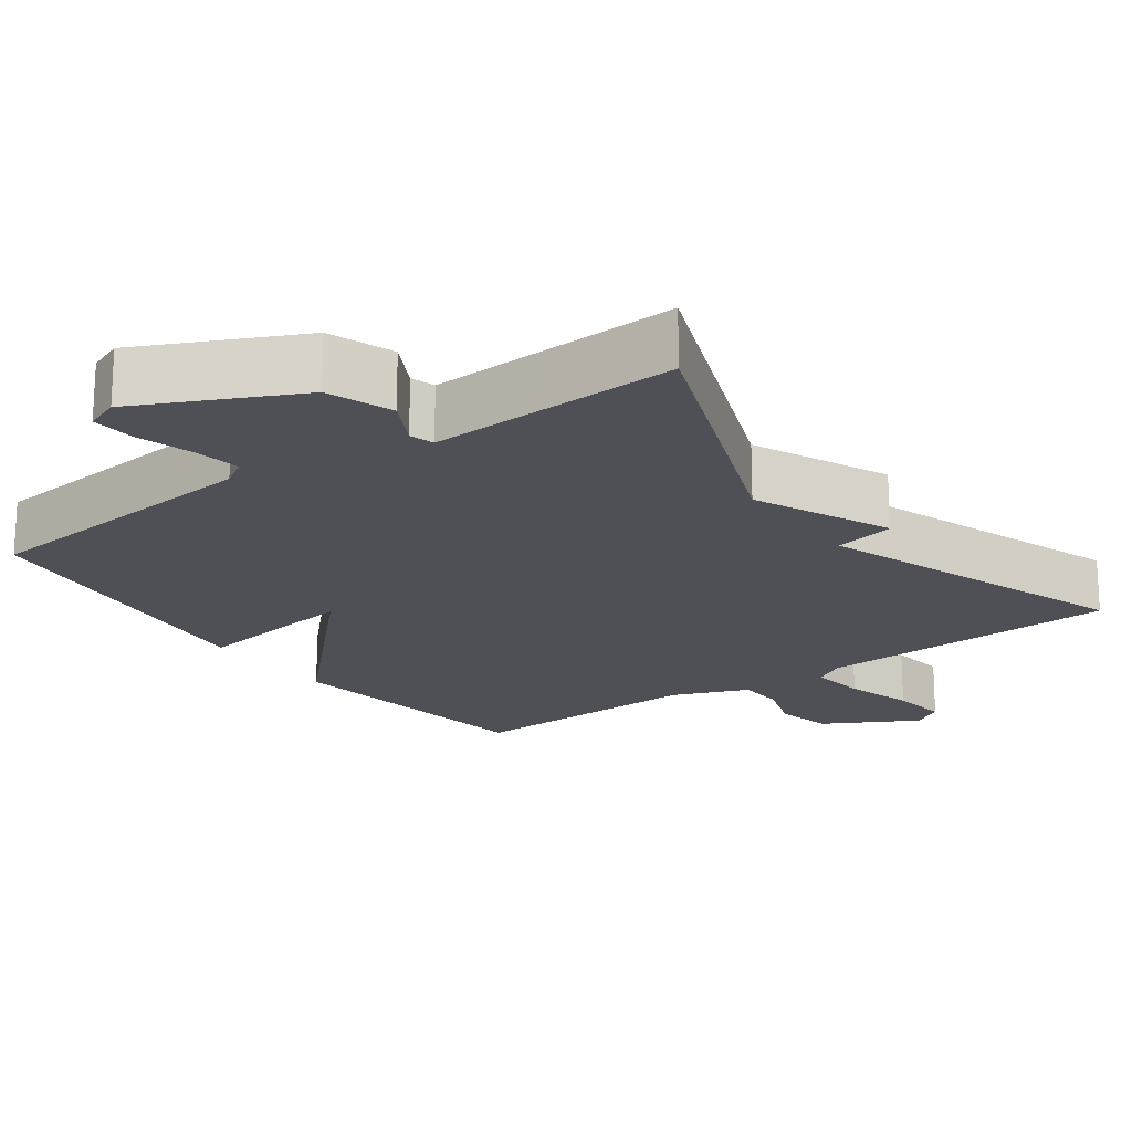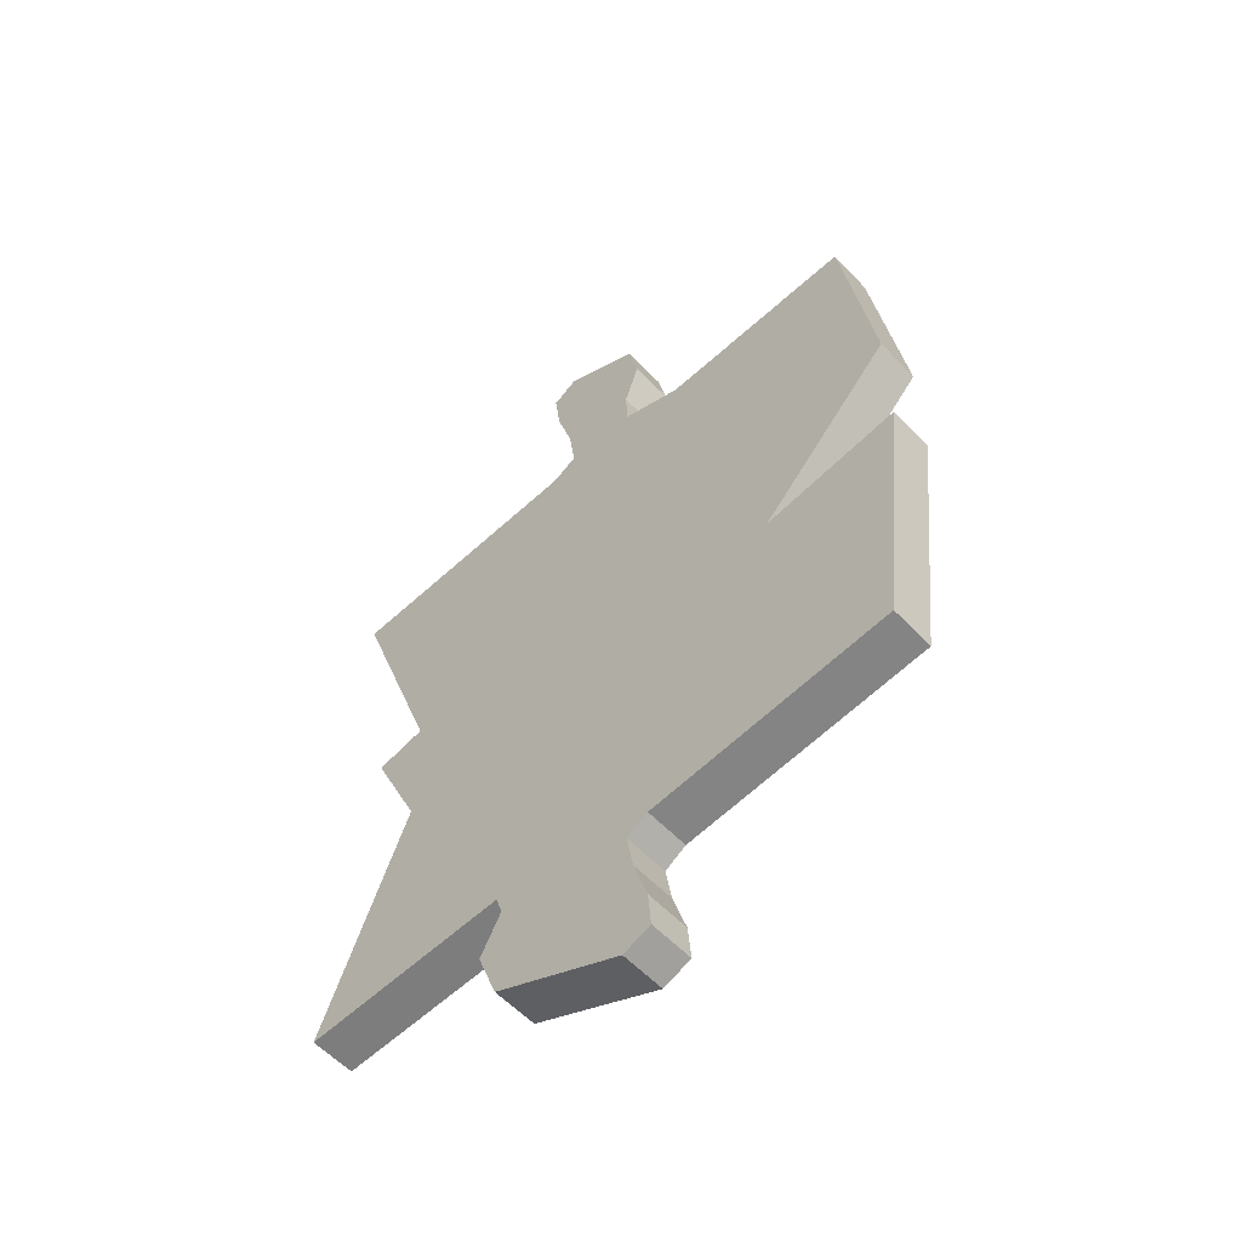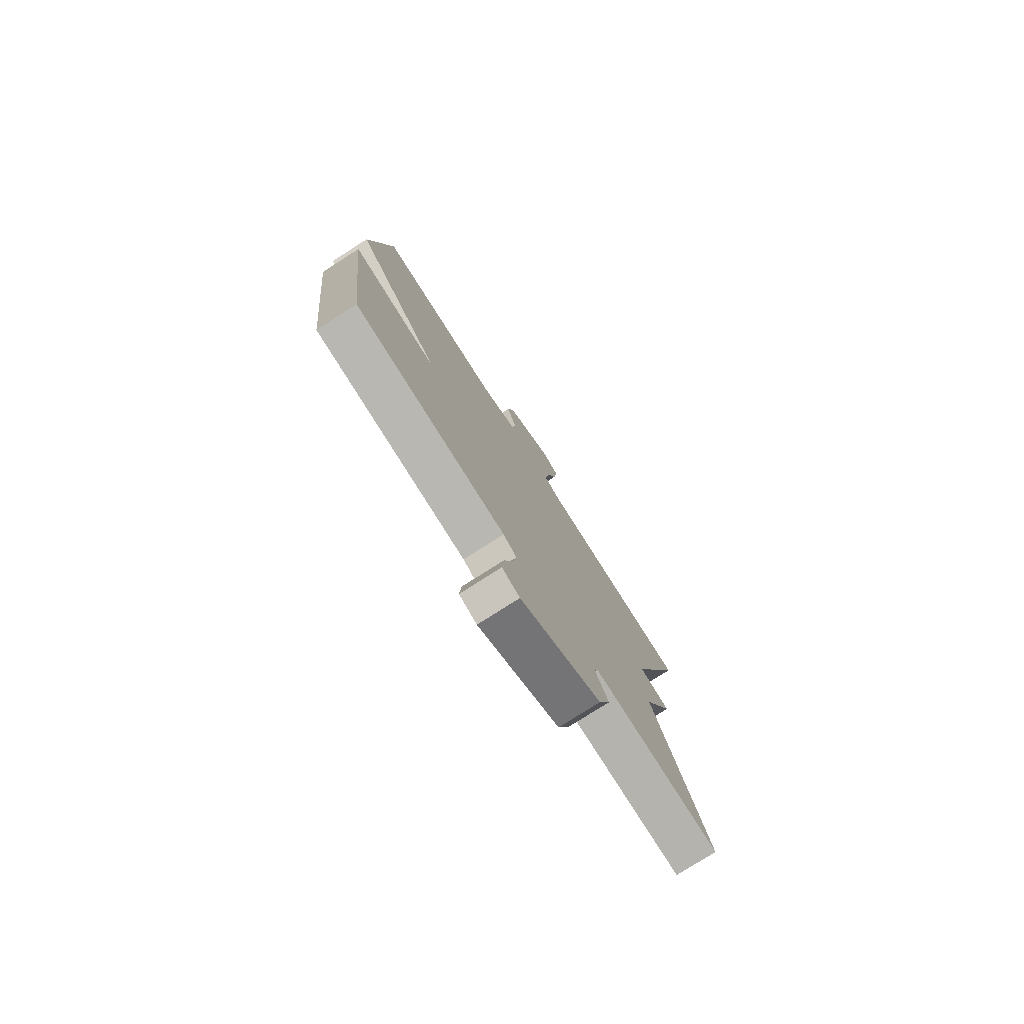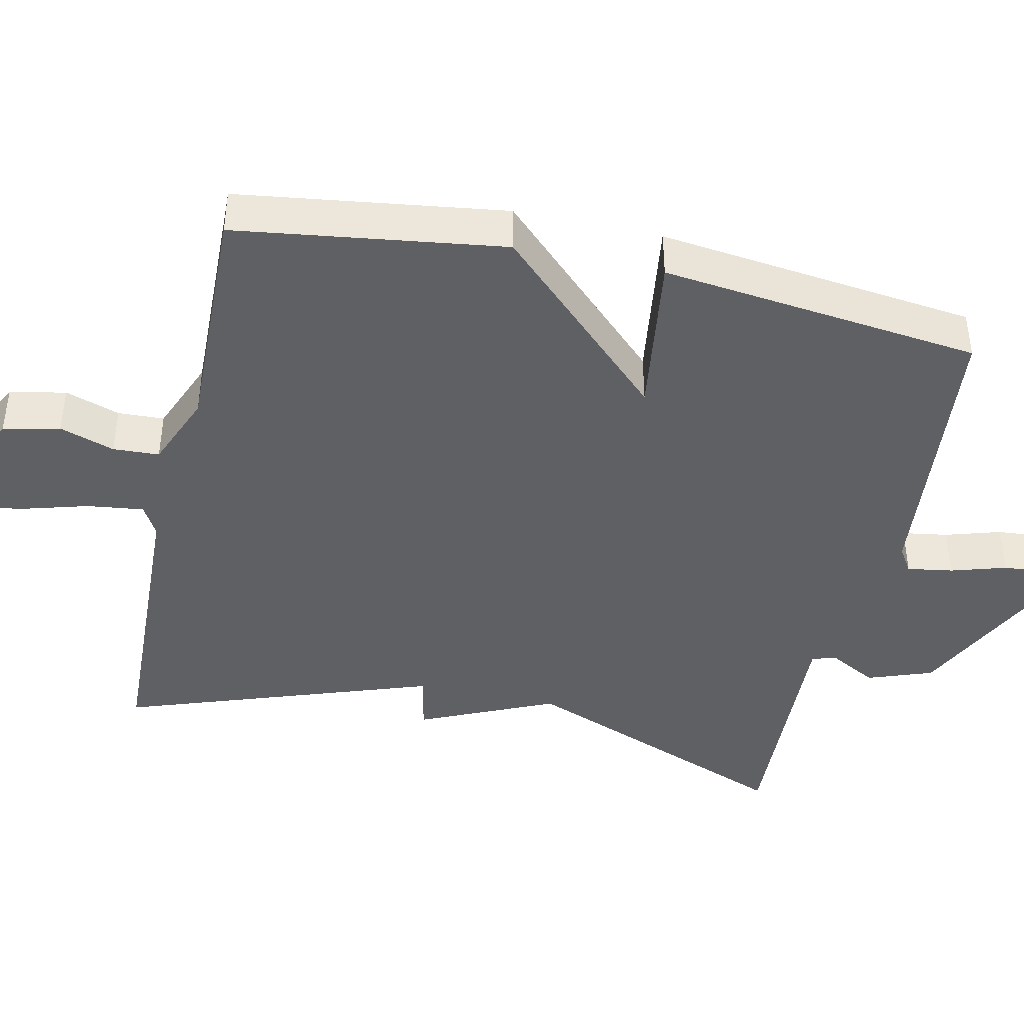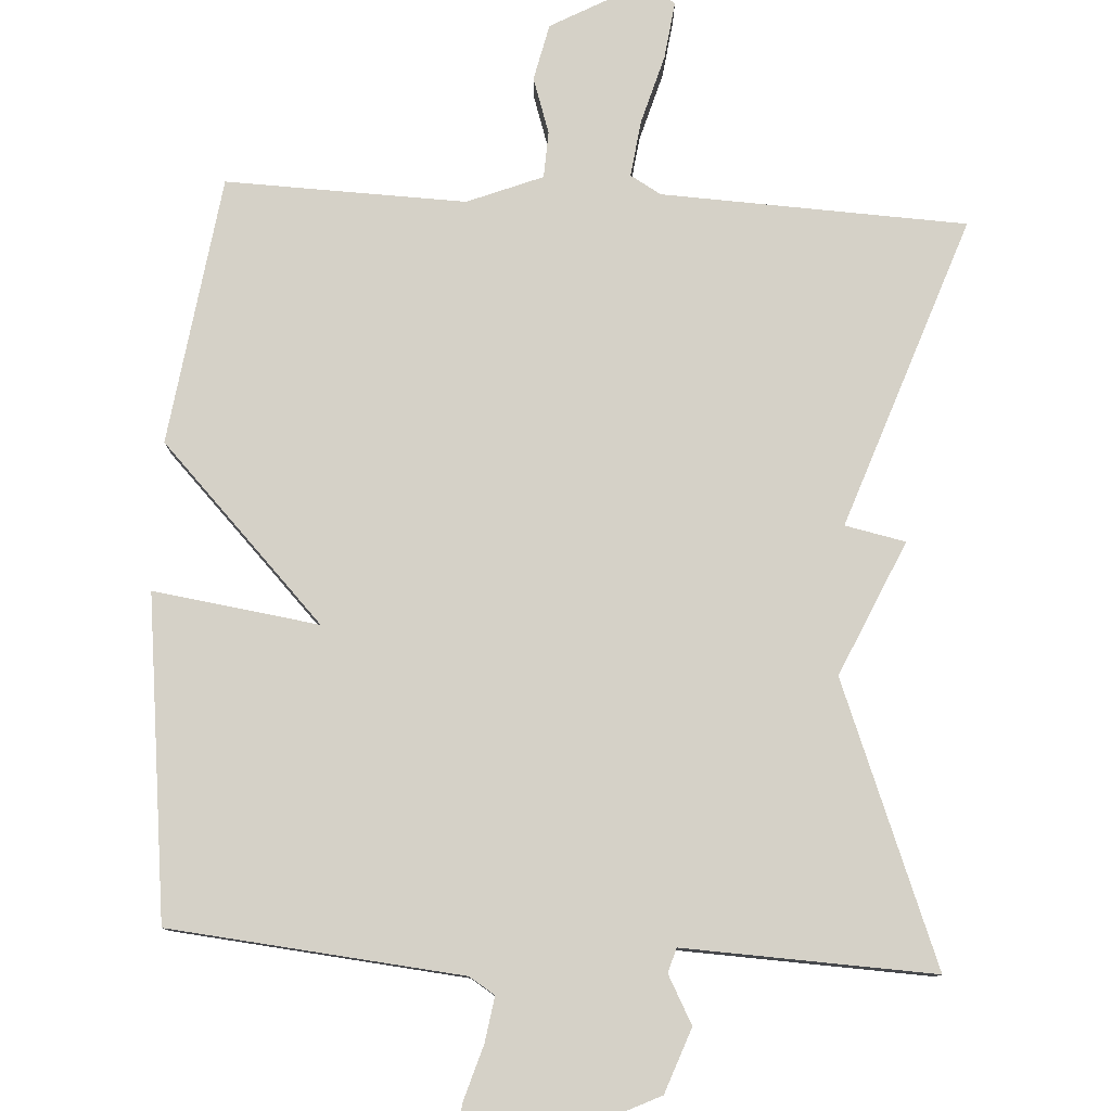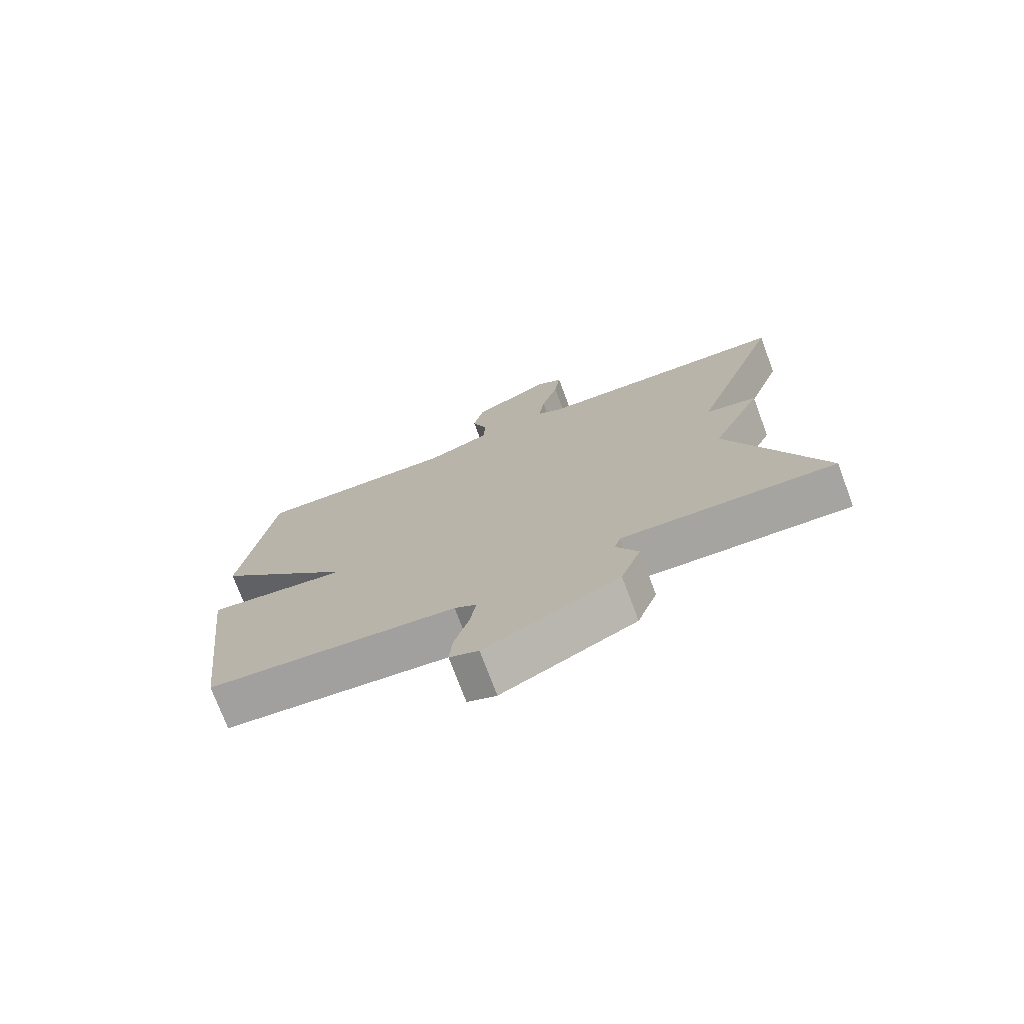
<metadata>
{"format":"obj","ext":"obj","renderer":"f3d","projection":"perspective","resolution":1024,"background":"white","views":[{"elev":-19.3,"azim":-144.0,"up":"+Y"},{"elev":-57.4,"azim":42.9,"up":"+Z"},{"elev":-78.1,"azim":122.6,"up":"+Z"},{"elev":-42.5,"azim":77.5,"up":"+Y"},{"elev":79.2,"azim":-176.6,"up":"+Y"},{"elev":-74.7,"azim":-159.5,"up":"+Z"}]}
</metadata>
<code>
v 0.5 0.07 0.5
v 0.551 0.07 0.136
v 0.326 0.07 -0.096
v 0.551 0.07 -0.064
v 0.5 0.07 -0.5
v 0.103 0.07 -0.538
v 0.068 0.07 -0.56
v 0.078 0.07 -0.622
v 0.101 0.07 -0.697
v 0.106 0.07 -0.757
v 0.06 0.07 -0.775
v -0.153 0.07 -0.672
v -0.185 0.07 -0.584
v -0.15 0.07 -0.519
v -0.16 0.07 -0.486
v -0.329 0.07 -0.493
v -0.5 0.07 -0.5
v -0.352 0.07 -0.123
v -0.434 0.07 0.06
v -0.352 0.07 0.077
v -0.5 0.07 0.5
v -0.087 0.07 0.517
v -0.045 0.07 0.541
v -0.055 0.07 0.618
v -0.082 0.07 0.712
v -0.092 0.07 0.79
v -0.05 0.07 0.817
v 0.077 0.07 0.747
v 0.094 0.07 0.67
v 0.069 0.07 0.595
v 0.072 0.07 0.532
v 0.174 0.07 0.491
v 0.5 0 0.5
v 0.551 0 0.136
v 0.326 0 -0.096
v 0.551 0 -0.064
v 0.5 0 -0.5
v 0.103 0 -0.538
v 0.068 0 -0.56
v 0.078 0 -0.622
v 0.101 0 -0.697
v 0.106 0 -0.757
v 0.06 0 -0.775
v -0.153 0 -0.672
v -0.185 0 -0.584
v -0.15 0 -0.519
v -0.16 0 -0.486
v -0.329 0 -0.493
v -0.5 0 -0.5
v -0.352 0 -0.123
v -0.434 0 0.06
v -0.352 0 0.077
v -0.5 0 0.5
v -0.087 0 0.517
v -0.045 0 0.541
v -0.055 0 0.618
v -0.082 0 0.712
v -0.092 0 0.79
v -0.05 0 0.817
v 0.077 0 0.747
v 0.094 0 0.67
v 0.069 0 0.595
v 0.072 0 0.532
v 0.174 0 0.491
f 28 29 30
f 27 28 30
f 26 27 30
f 25 26 30
f 24 25 30
f 23 24 30 31
f 22 23 31 32
f 20 21 22 32
f 18 19 20
f 15 16 17 18
f 1 2 3
f 32 1 3
f 20 32 3
f 18 20 3
f 15 18 3
f 12 13 14
f 11 12 14
f 10 11 14
f 9 10 14
f 8 9 14
f 7 8 14 15
f 4 5 6
f 3 4 6
f 15 3 6
f 6 7 15
f 62 61 60
f 62 60 59
f 62 59 58
f 62 58 57
f 62 57 56
f 63 62 56 55
f 64 63 55 54
f 64 54 53 52
f 52 51 50
f 50 49 48 47
f 35 34 33
f 35 33 64
f 35 64 52
f 35 52 50
f 35 50 47
f 46 45 44
f 46 44 43
f 46 43 42
f 46 42 41
f 46 41 40
f 47 46 40 39
f 38 37 36
f 38 36 35
f 38 35 47
f 47 39 38
f 1 33 34 2
f 2 34 35 3
f 3 35 36 4
f 4 36 37 5
f 5 37 38 6
f 6 38 39 7
f 7 39 40 8
f 8 40 41 9
f 9 41 42 10
f 10 42 43 11
f 11 43 44 12
f 12 44 45 13
f 13 45 46 14
f 14 46 47 15
f 15 47 48 16
f 16 48 49 17
f 17 49 50 18
f 18 50 51 19
f 19 51 52 20
f 20 52 53 21
f 21 53 54 22
f 22 54 55 23
f 23 55 56 24
f 24 56 57 25
f 25 57 58 26
f 26 58 59 27
f 27 59 60 28
f 28 60 61 29
f 29 61 62 30
f 30 62 63 31
f 31 63 64 32
f 32 64 33 1

</code>
